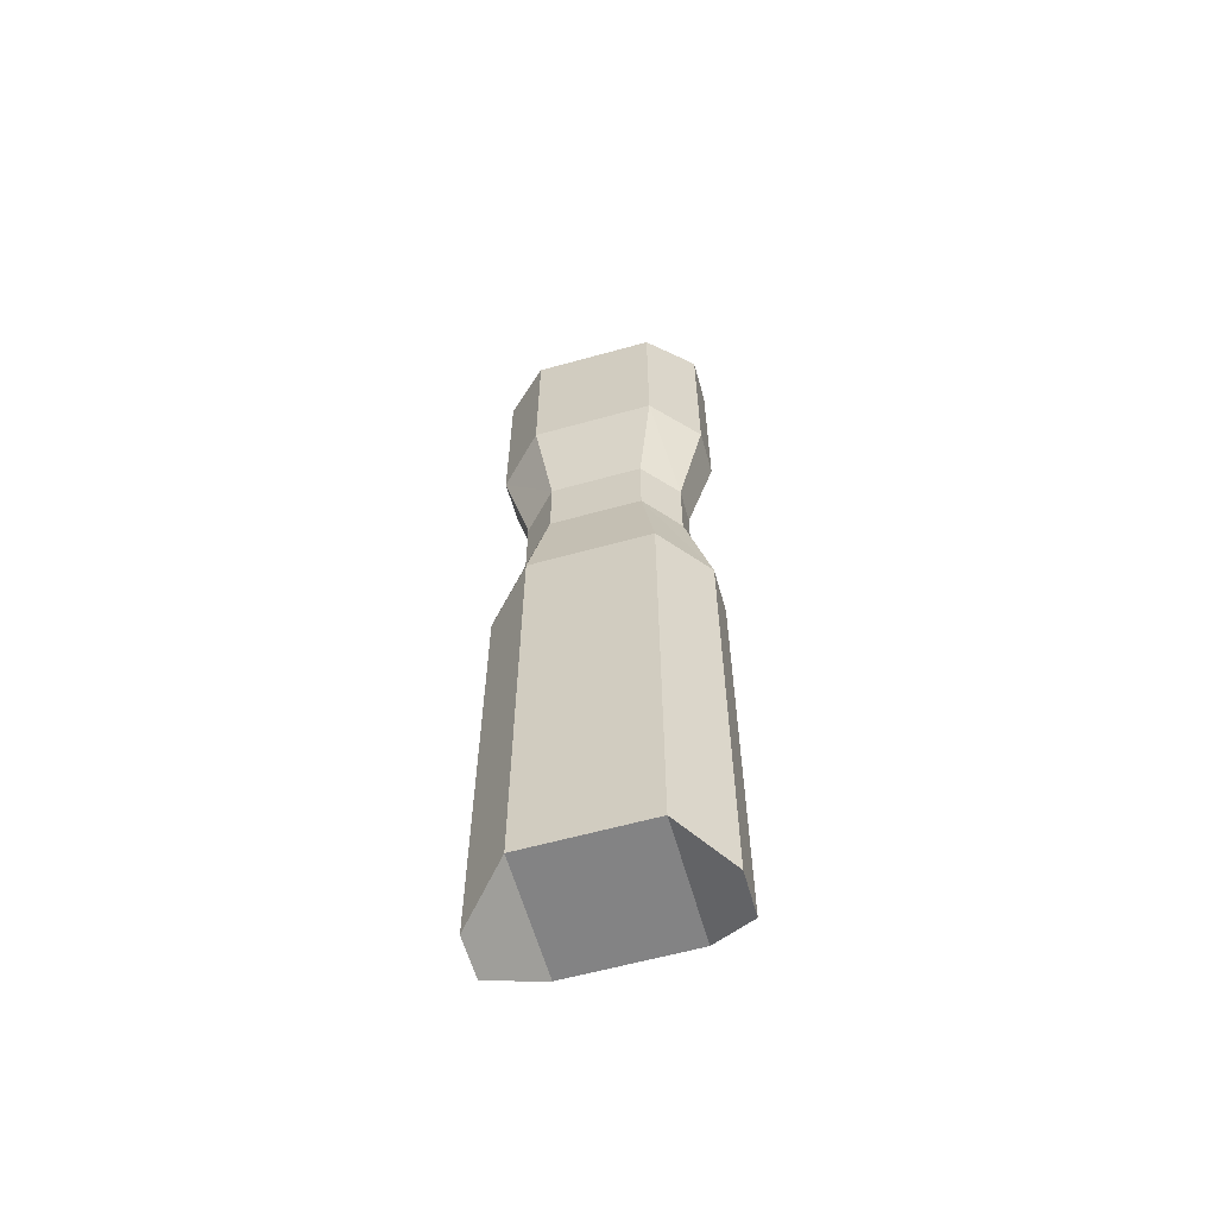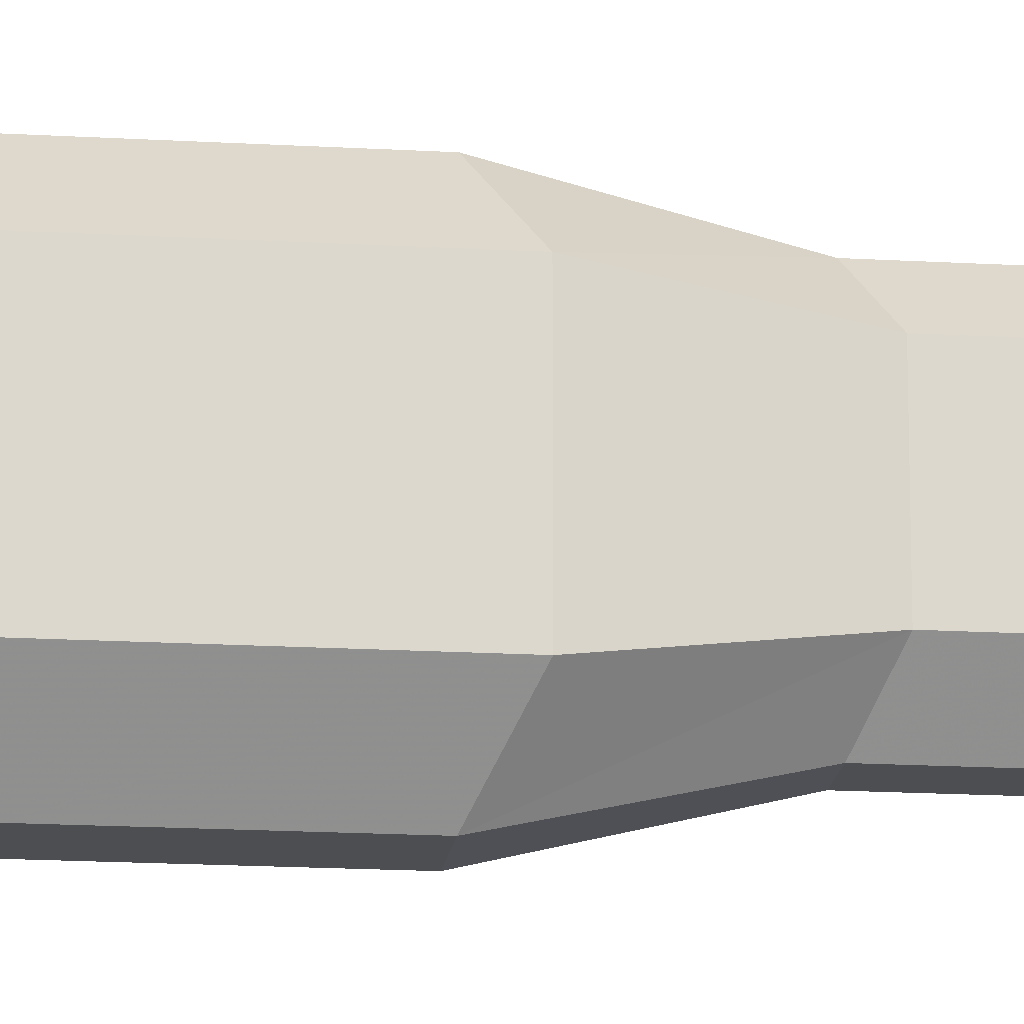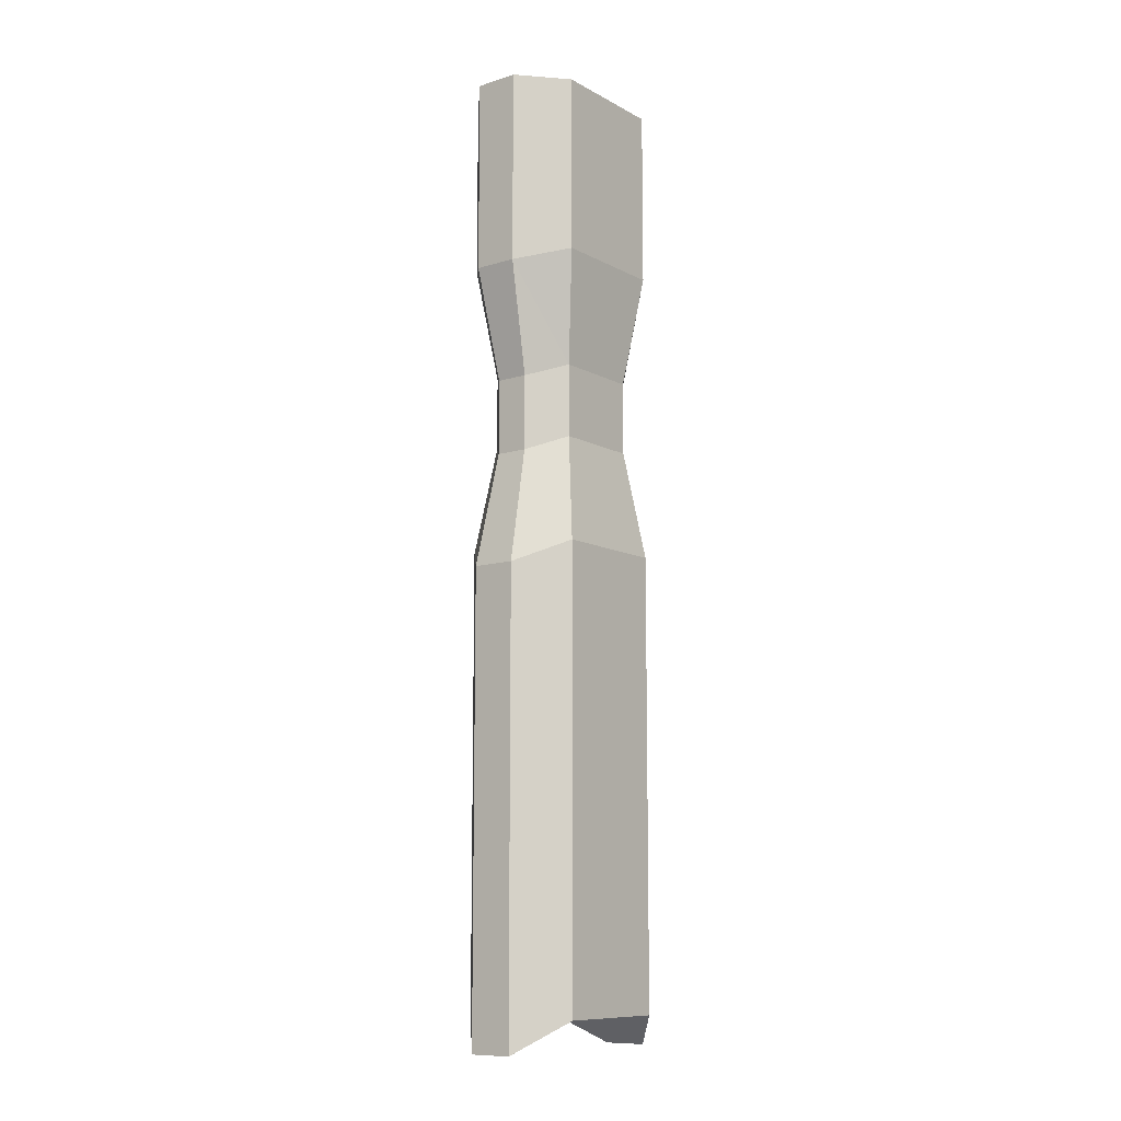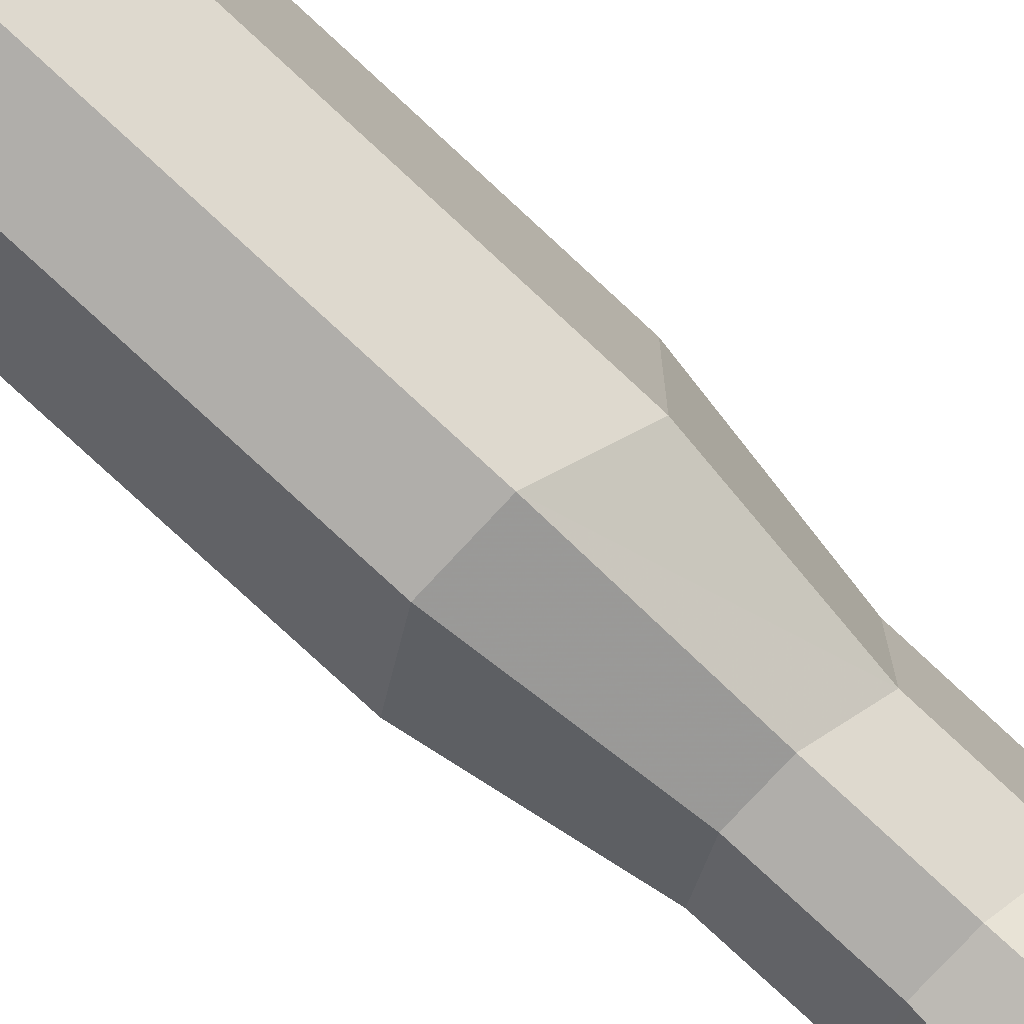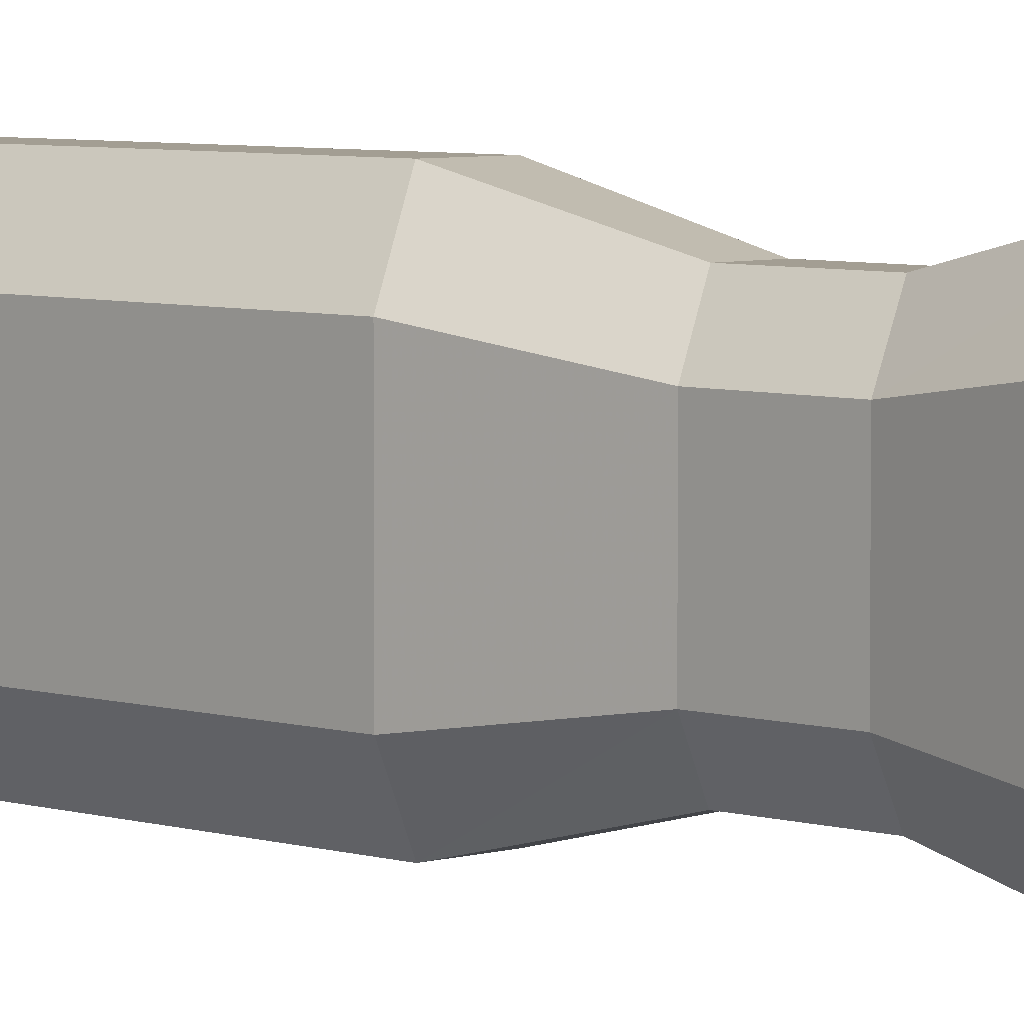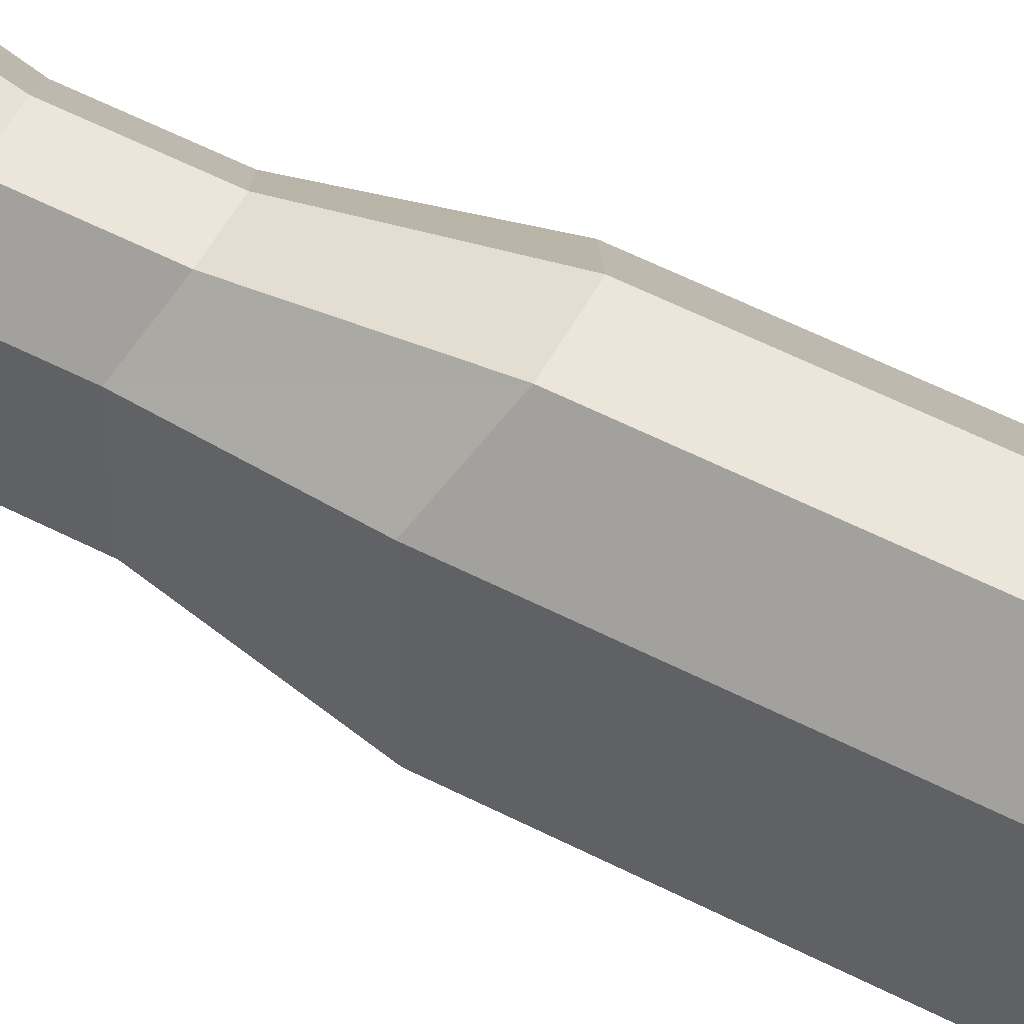
<metadata>
{"format":"obj","ext":"obj","renderer":"f3d","projection":"perspective","resolution":1024,"background":"white","views":[{"elev":-61.2,"azim":-74.2,"up":"+Z"},{"elev":-16.9,"azim":-96.8,"up":"+Y"},{"elev":-10.6,"azim":37.6,"up":"+Z"},{"elev":-77.8,"azim":-132.9,"up":"+Y"},{"elev":5.2,"azim":-44.7,"up":"+Y"},{"elev":55.7,"azim":118.5,"up":"+Y"}]}
</metadata>
<code>
o Mesh_Mesh_Cube.003
v -0.4321 0.4321 2.593
v -0.4321 0.4321 -2.654
v -0.4321 -0.4321 -2.654
v -0.4321 -0.4321 2.593
v 0.4321 0.4321 -2.654
v 0.4321 -0.4321 -2.654
v 0.4321 0.4321 2.593
v 0.4321 0.4321 3.848
v 0.4321 -0.4321 3.848
v 0.4321 -0.4321 2.593
v -0.4321 -0.4321 3.848
v -0.4321 0.4321 3.848
v -0.1539 0.7452 -2.873
v 0.1539 0.7452 -2.873
v -0.1539 -0.7452 3.848
v 0.1539 -0.7452 3.848
v -0.1539 -0.7452 2.483
v -0.1539 -0.7451 -2.873
v 0.1539 -0.7451 -2.873
v 0.1539 -0.7452 2.483
v 0.1539 0.7451 2.483
v -0.1539 0.7451 2.483
v 0.1539 0.7451 3.848
v -0.1539 0.7451 3.848
v 0.1539 0.7452 0.3557
v -0.4321 -0.4321 0.5203
v 0.4321 0.4321 0.5203
v 0.1539 -0.7451 0.3557
v -0.1539 -0.7451 0.3557
v 0.4321 -0.4321 0.5203
v -0.1539 0.7452 0.3557
v -0.4321 0.4321 0.5203
v -0.1147 0.5553 1.7
v -0.1147 0.5553 1.172
v 0.3221 -0.3221 1.796
v 0.3221 -0.3221 1.281
v -0.3221 -0.3221 1.796
v -0.3221 -0.3221 1.281
v 0.1147 0.5553 1.7
v 0.1147 0.5553 1.172
v 0.1147 -0.5553 1.7
v 0.1147 -0.5553 1.172
v 0.3221 0.3221 1.796
v 0.3221 0.3221 1.281
v -0.3221 0.3221 1.796
v -0.3221 0.3221 1.281
v -0.1147 -0.5553 1.7
v -0.1147 -0.5553 1.172
f 32 2 3 26
f 2 5 6 3
f 7 8 9 10
f 11 9 8 12
f 13 14 5 2
f 9 11 15 16
f 29 18 19 28
f 25 14 13 31
f 21 23 8 7
f 45 1 22 33
f 23 24 12 8
f 19 18 3 6
f 28 19 6 30
f 11 4 17 15
f 12 1 4 11
f 43 7 10 35
f 15 17 20 16
f 23 21 22 24
f 39 21 7 43
f 1 12 24 22
f 16 20 10 9
f 47 17 4 37
f 46 32 26 38
f 48 29 28 42
f 40 25 31 34
f 2 32 31 13
f 42 28 30 36
f 5 27 30 6
f 14 25 27 5
f 18 29 26 3
f 25 40 44 27
f 45 46 38 37
f 20 41 35 10
f 1 45 37 4
f 27 44 36 30
f 32 46 34 31
f 41 42 36 35
f 17 47 41 20
f 48 47 37 38
f 47 48 42 41
f 29 48 38 26
f 46 45 33 34
f 40 39 43 44
f 21 39 33 22
f 39 40 34 33
f 44 43 35 36

</code>
